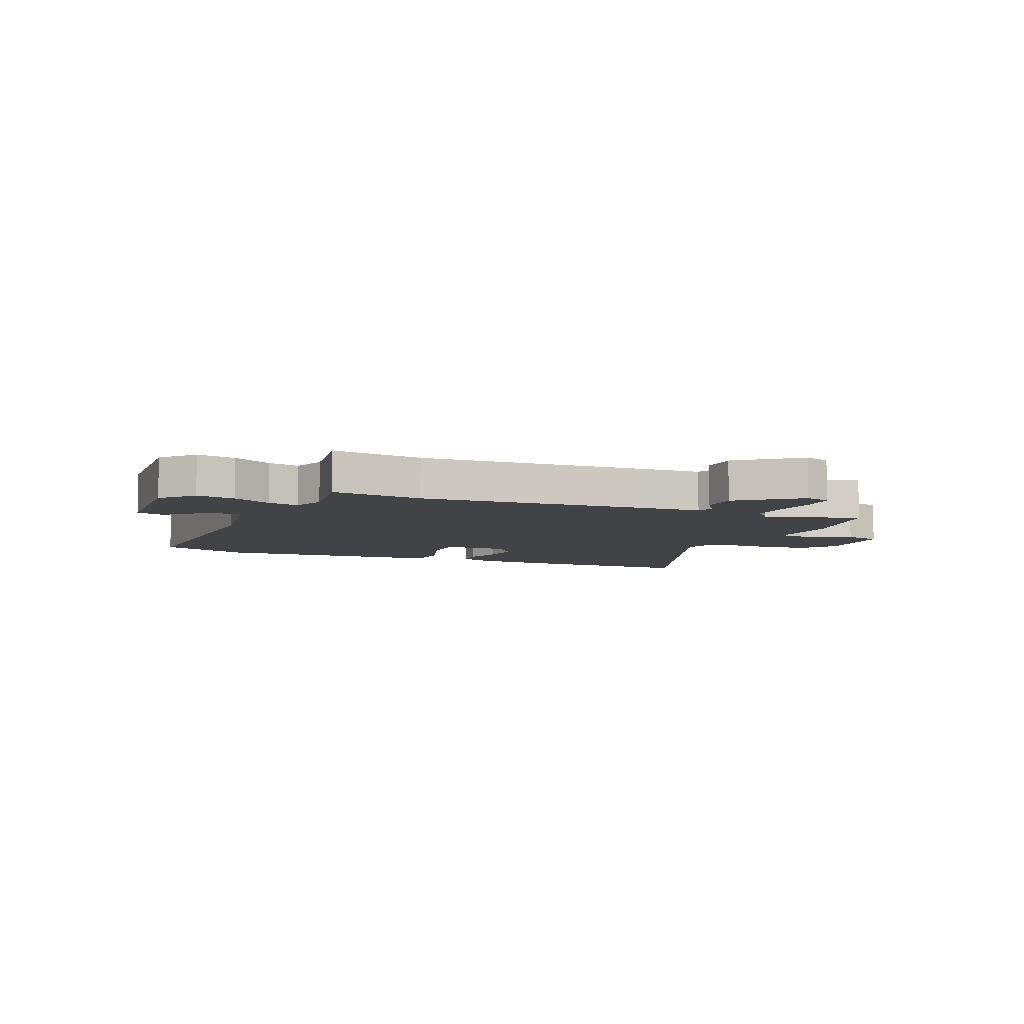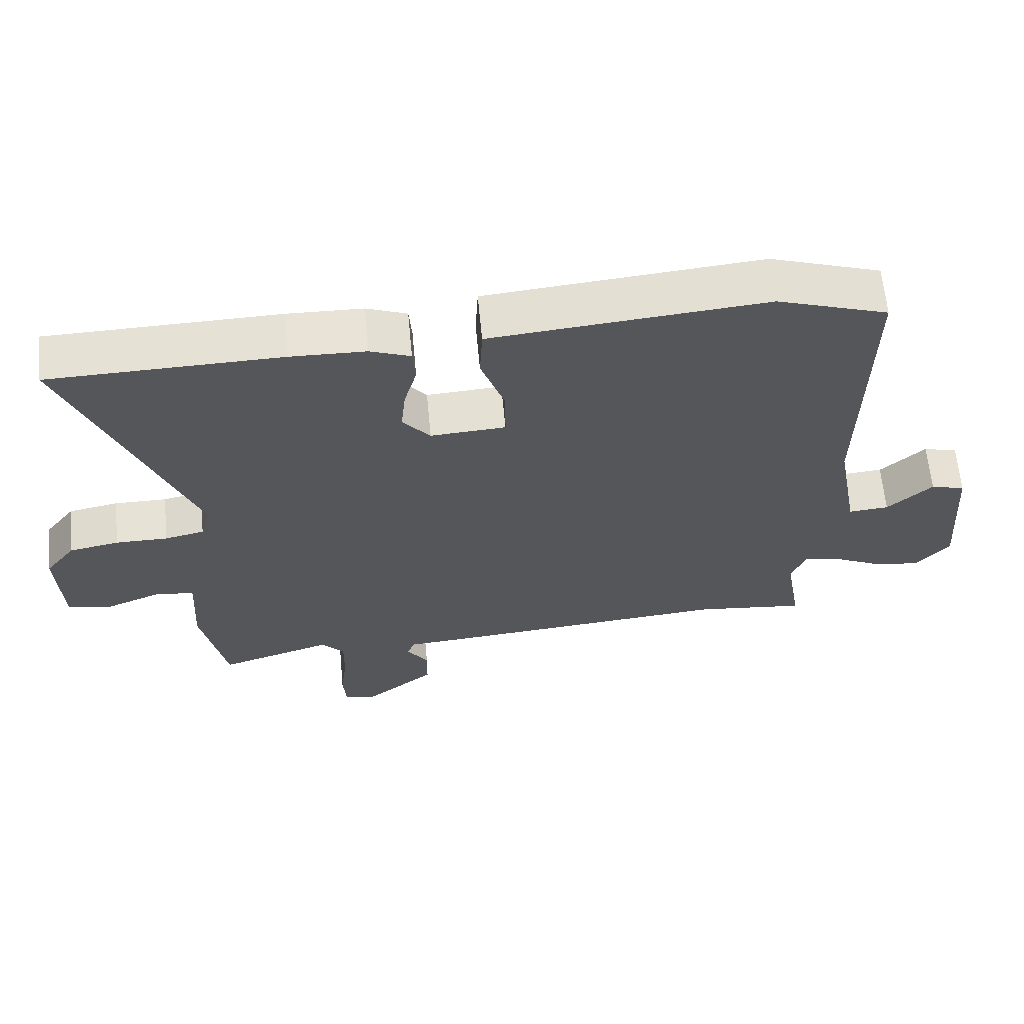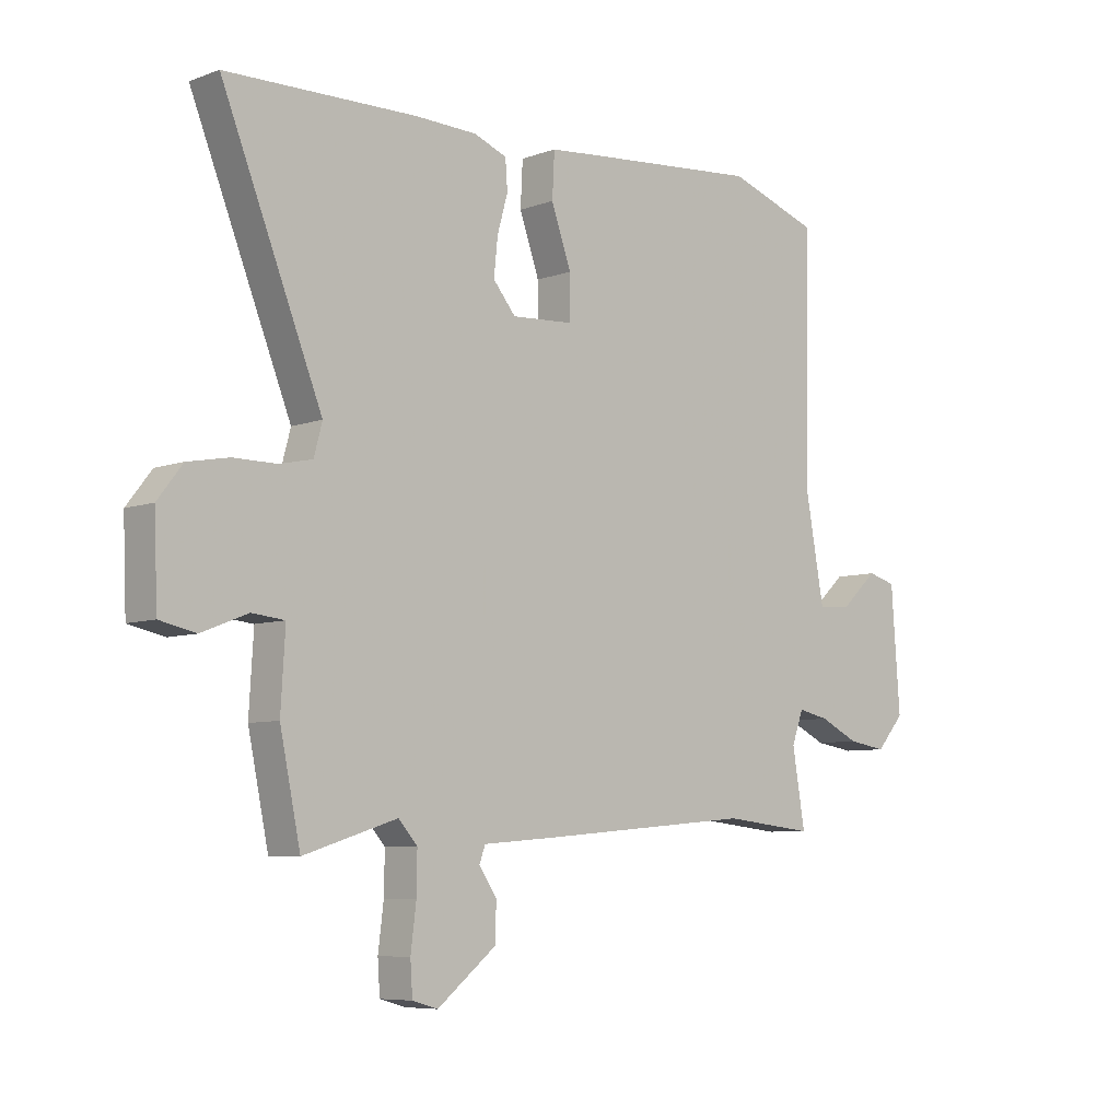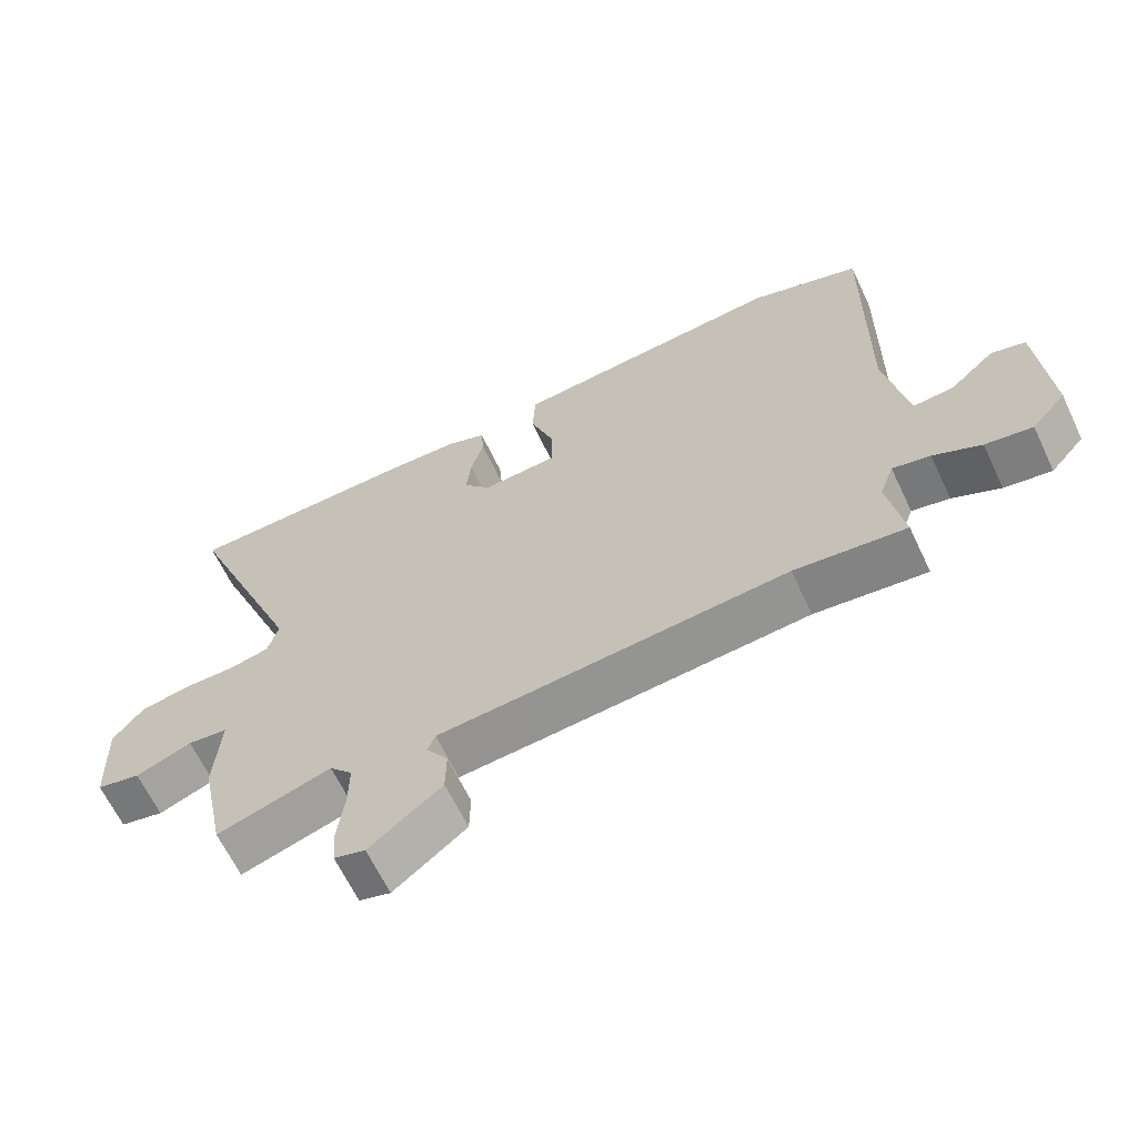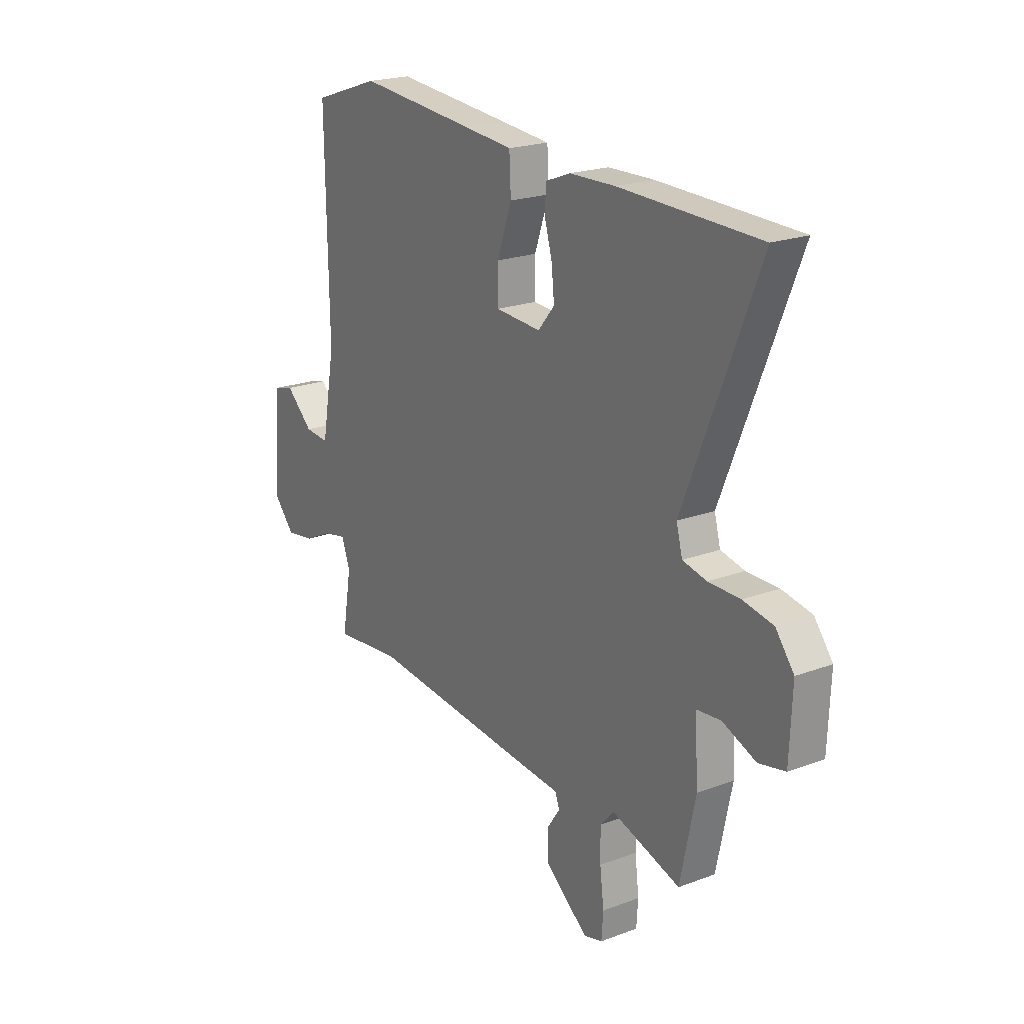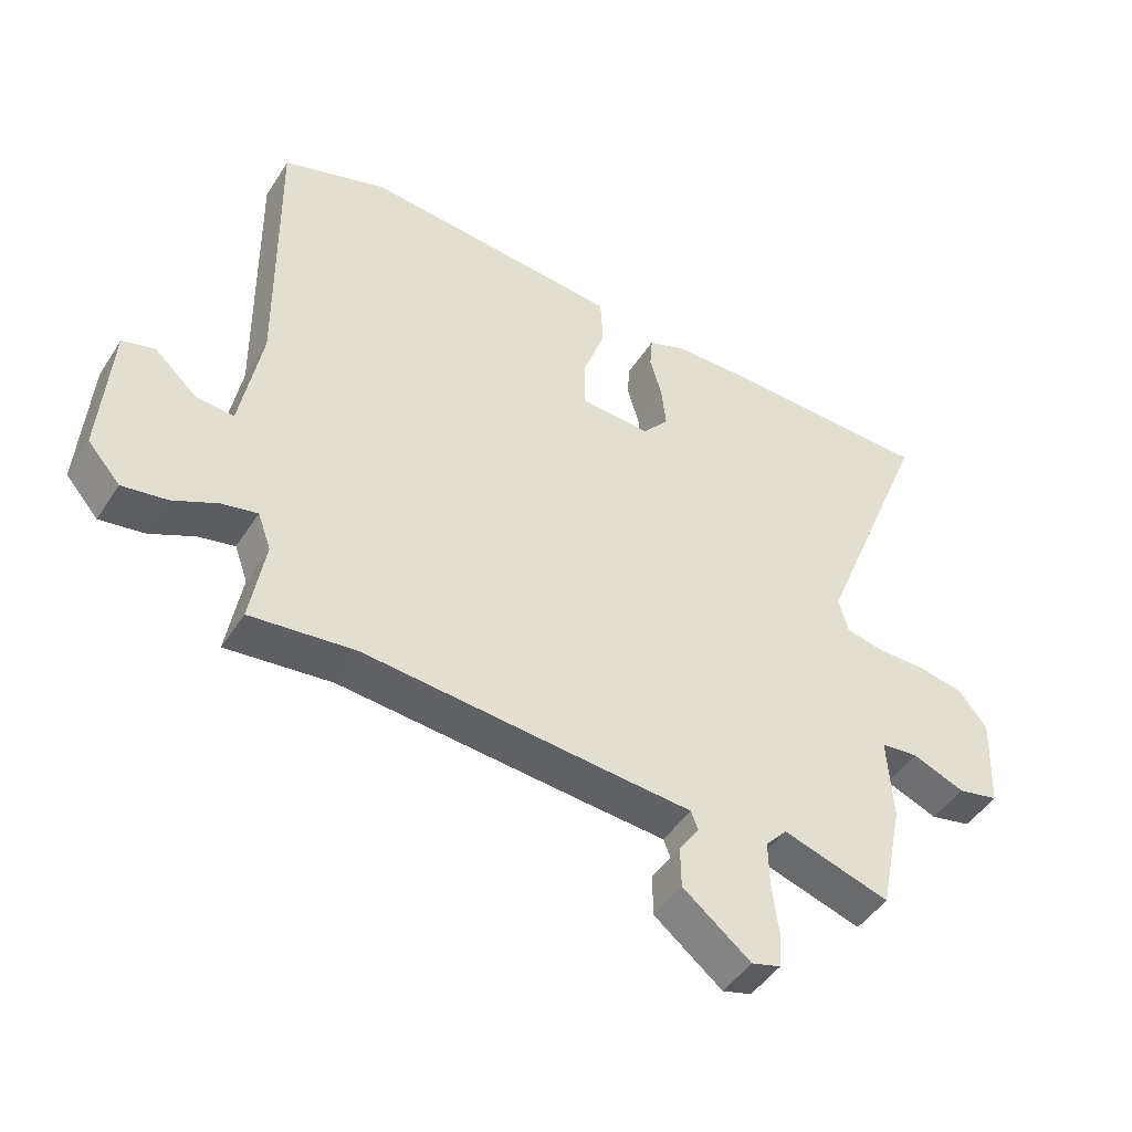
<metadata>
{"format":"obj","ext":"obj","renderer":"f3d","projection":"perspective","resolution":1024,"background":"white","views":[{"elev":-6.9,"azim":156.1,"up":"+Y"},{"elev":63.3,"azim":-5.4,"up":"+Z"},{"elev":-7.0,"azim":-43.6,"up":"+Z"},{"elev":-64.5,"azim":25.4,"up":"+Z"},{"elev":21.2,"azim":-123.8,"up":"+Z"},{"elev":-46.5,"azim":148.9,"up":"+Z"}]}
</metadata>
<code>
v 0.502 0.07 -0.5
v 0.337 0.07 -0.482
v -0.055 0.07 -0.516
v -0.181 0.07 -0.526
v -0.192 0.07 -0.555
v -0.16 0.07 -0.602
v -0.161 0.07 -0.668
v -0.268 0.07 -0.753
v -0.314 0.07 -0.74
v -0.318 0.07 -0.681
v -0.308 0.07 -0.602
v -0.307 0.07 -0.53
v -0.341 0.07 -0.492
v -0.51 0.07 -0.545
v -0.547 0.07 -0.367
v -0.539 0.07 -0.233
v -0.598 0.07 -0.227
v -0.681 0.07 -0.26
v -0.746 0.07 -0.246
v -0.752 0.07 -0.096
v -0.707 0.07 -0.038
v -0.633 0.07 -0.024
v -0.555 0.07 -0.024
v -0.496 0.07 -0.011
v -0.481 0.07 0.045
v -0.662 0.07 0.496
v -0.319 0.07 0.504
v -0.206 0.07 0.501
v -0.146 0.07 0.478
v -0.142 0.07 0.425
v -0.161 0.07 0.358
v -0.168 0.07 0.291
v -0.127 0.07 0.242
v -0.015 0.07 0.249
v -0.015 0.07 0.327
v -0.051 0.07 0.429
v -0.047 0.07 0.509
v 0.072 0.07 0.52
v 0.362 0.07 0.546
v 0.527 0.07 0.491
v 0.521 0.07 0.045
v 0.554 0.07 -0.137
v 0.614 0.07 -0.132
v 0.681 0.07 -0.071
v 0.732 0.07 -0.085
v 0.748 0.07 -0.305
v 0.697 0.07 -0.363
v 0.627 0.07 -0.352
v 0.556 0.07 -0.318
v 0.5 0.07 -0.306
v 0.479 0.07 -0.364
v 0.502 0 -0.5
v 0.337 0 -0.482
v -0.055 0 -0.516
v -0.181 0 -0.526
v -0.192 0 -0.555
v -0.16 0 -0.602
v -0.161 0 -0.668
v -0.268 0 -0.753
v -0.314 0 -0.74
v -0.318 0 -0.681
v -0.308 0 -0.602
v -0.307 0 -0.53
v -0.341 0 -0.492
v -0.51 0 -0.545
v -0.547 0 -0.367
v -0.539 0 -0.233
v -0.598 0 -0.227
v -0.681 0 -0.26
v -0.746 0 -0.246
v -0.752 0 -0.096
v -0.707 0 -0.038
v -0.633 0 -0.024
v -0.555 0 -0.024
v -0.496 0 -0.011
v -0.481 0 0.045
v -0.662 0 0.496
v -0.319 0 0.504
v -0.206 0 0.501
v -0.146 0 0.478
v -0.142 0 0.425
v -0.161 0 0.358
v -0.168 0 0.291
v -0.127 0 0.242
v -0.015 0 0.249
v -0.015 0 0.327
v -0.051 0 0.429
v -0.047 0 0.509
v 0.072 0 0.52
v 0.362 0 0.546
v 0.527 0 0.491
v 0.521 0 0.045
v 0.554 0 -0.137
v 0.614 0 -0.132
v 0.681 0 -0.071
v 0.732 0 -0.085
v 0.748 0 -0.305
v 0.697 0 -0.363
v 0.627 0 -0.352
v 0.556 0 -0.318
v 0.5 0 -0.306
v 0.479 0 -0.364
f 47 48 49
f 46 47 49
f 45 46 49
f 44 45 49
f 43 44 49
f 42 43 49 50
f 41 42 50 51
f 40 41 51
f 39 40 51
f 38 39 51
f 37 38 51
f 36 37 51
f 35 36 51
f 29 30 31
f 28 29 31
f 27 28 31
f 26 27 31
f 25 26 31
f 24 25 31 32
f 21 22 23
f 20 21 23
f 19 20 23
f 18 19 23
f 17 18 23
f 16 17 23 24
f 24 32 33
f 16 24 33
f 15 16 33
f 14 15 33
f 13 14 33
f 9 10 11
f 8 9 11
f 7 8 11
f 6 7 11
f 5 6 11
f 4 5 11 12
f 13 33 34
f 12 13 34
f 4 12 34
f 3 4 34
f 2 3 34
f 34 35 51
f 2 34 51
f 1 2 51
f 100 99 98
f 100 98 97
f 100 97 96
f 100 96 95
f 100 95 94
f 101 100 94 93
f 102 101 93 92
f 102 92 91
f 102 91 90
f 102 90 89
f 102 89 88
f 102 88 87
f 102 87 86
f 82 81 80
f 82 80 79
f 82 79 78
f 82 78 77
f 82 77 76
f 83 82 76 75
f 74 73 72
f 74 72 71
f 74 71 70
f 74 70 69
f 74 69 68
f 75 74 68 67
f 84 83 75
f 84 75 67
f 84 67 66
f 84 66 65
f 84 65 64
f 62 61 60
f 62 60 59
f 62 59 58
f 62 58 57
f 62 57 56
f 63 62 56 55
f 85 84 64
f 85 64 63
f 85 63 55
f 85 55 54
f 85 54 53
f 102 86 85
f 102 85 53
f 102 53 52
f 1 52 53 2
f 2 53 54 3
f 3 54 55 4
f 4 55 56 5
f 5 56 57 6
f 6 57 58 7
f 7 58 59 8
f 8 59 60 9
f 9 60 61 10
f 10 61 62 11
f 11 62 63 12
f 12 63 64 13
f 13 64 65 14
f 14 65 66 15
f 15 66 67 16
f 16 67 68 17
f 17 68 69 18
f 18 69 70 19
f 19 70 71 20
f 20 71 72 21
f 21 72 73 22
f 22 73 74 23
f 23 74 75 24
f 24 75 76 25
f 25 76 77 26
f 26 77 78 27
f 27 78 79 28
f 28 79 80 29
f 29 80 81 30
f 30 81 82 31
f 31 82 83 32
f 32 83 84 33
f 33 84 85 34
f 34 85 86 35
f 35 86 87 36
f 36 87 88 37
f 37 88 89 38
f 38 89 90 39
f 39 90 91 40
f 40 91 92 41
f 41 92 93 42
f 42 93 94 43
f 43 94 95 44
f 44 95 96 45
f 45 96 97 46
f 46 97 98 47
f 47 98 99 48
f 48 99 100 49
f 49 100 101 50
f 50 101 102 51
f 51 102 52 1

</code>
